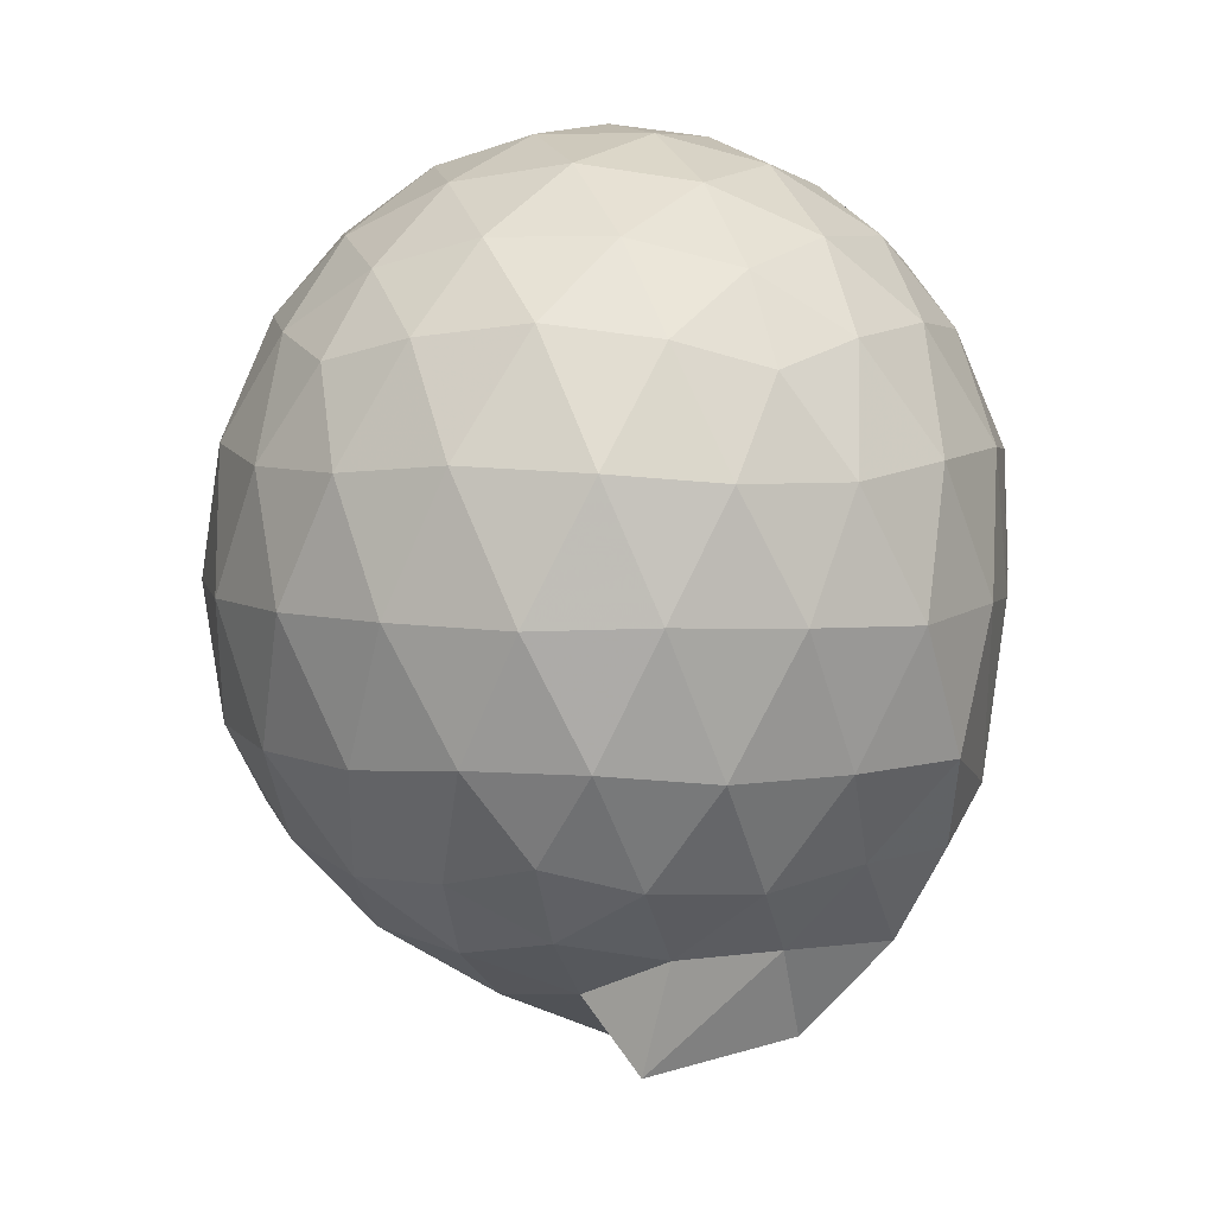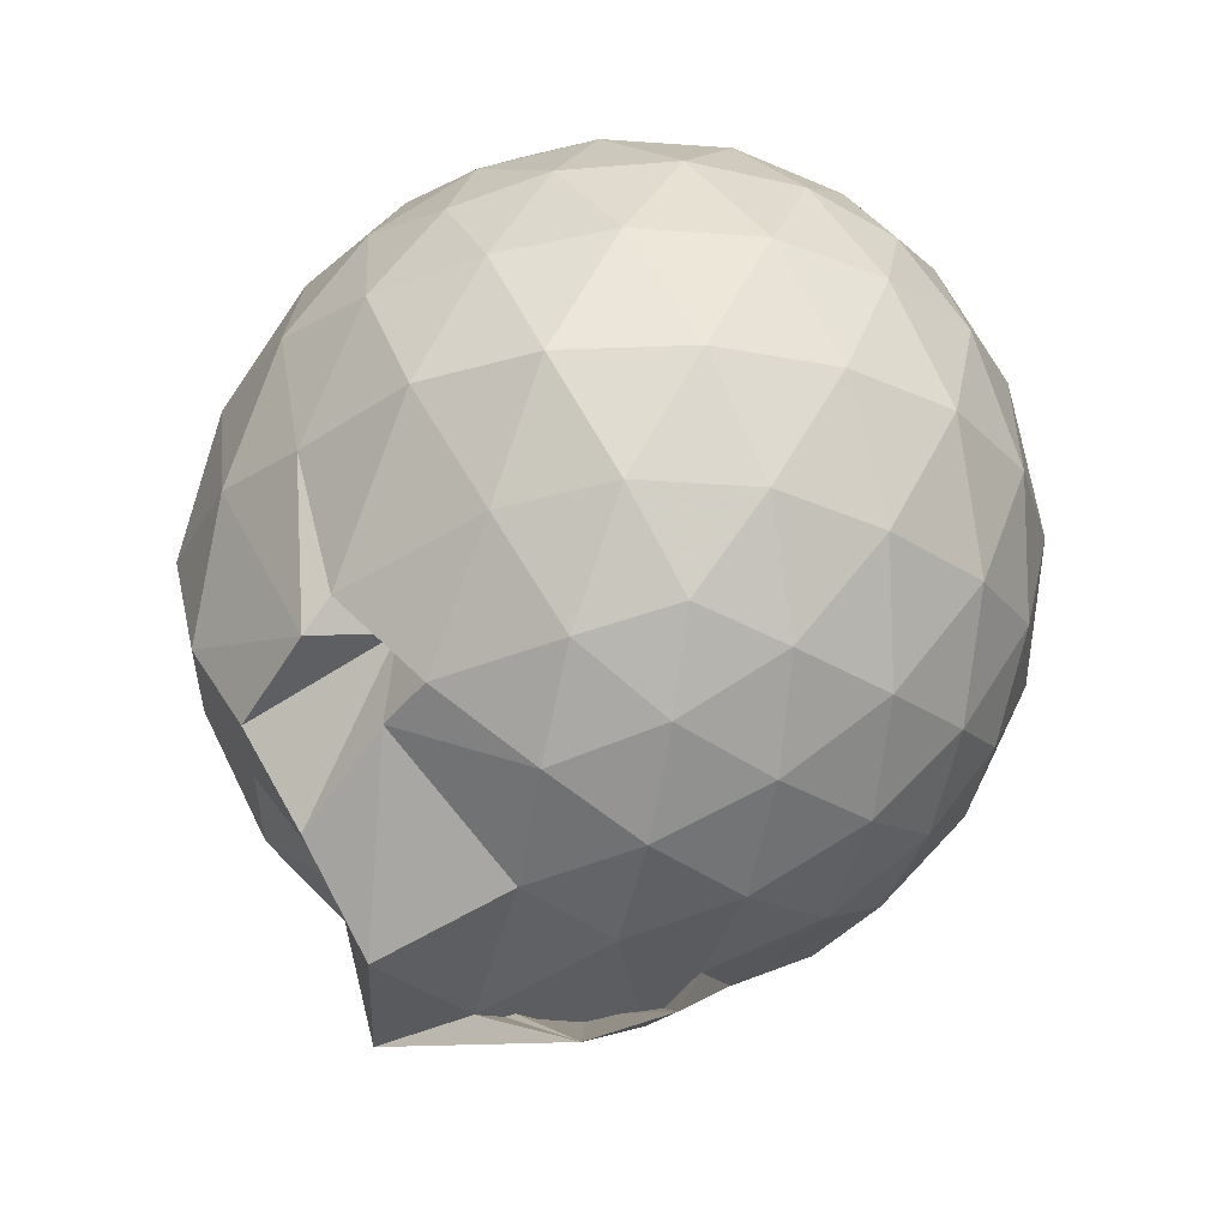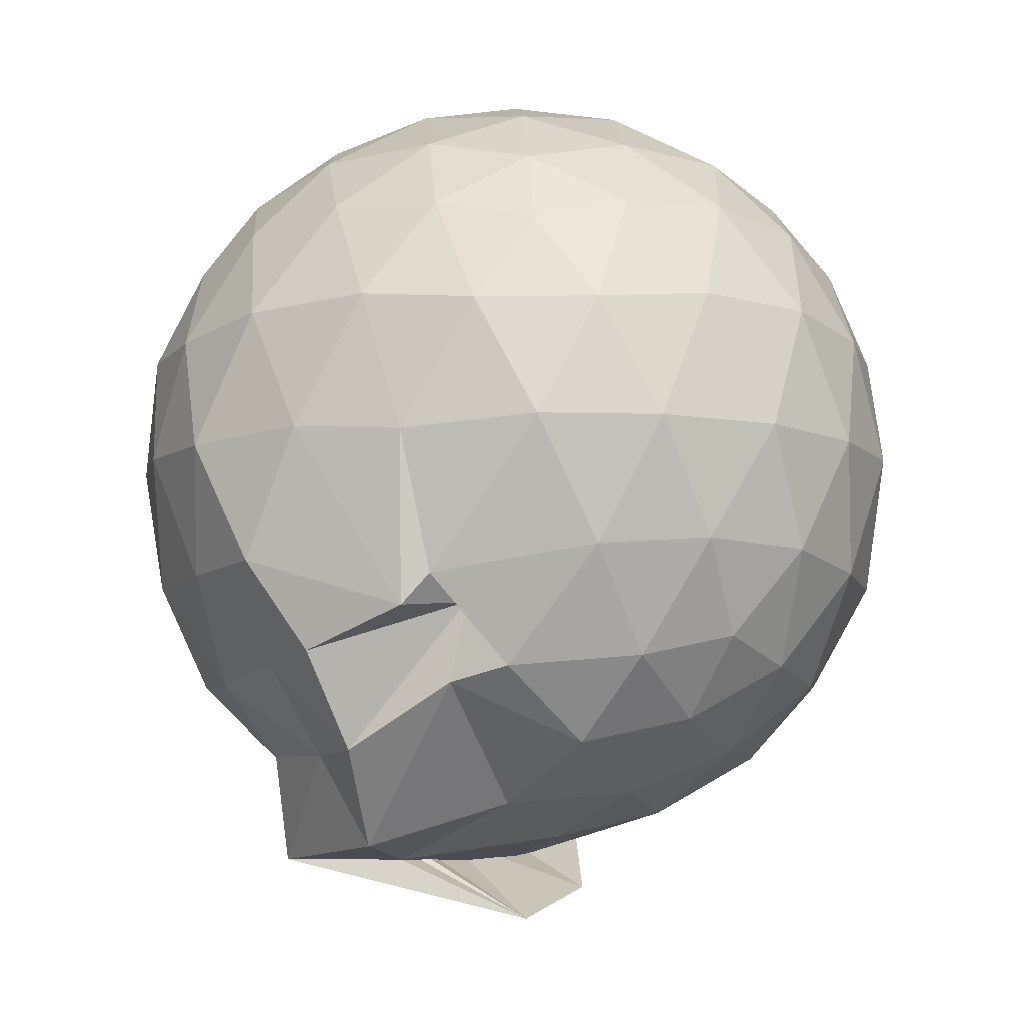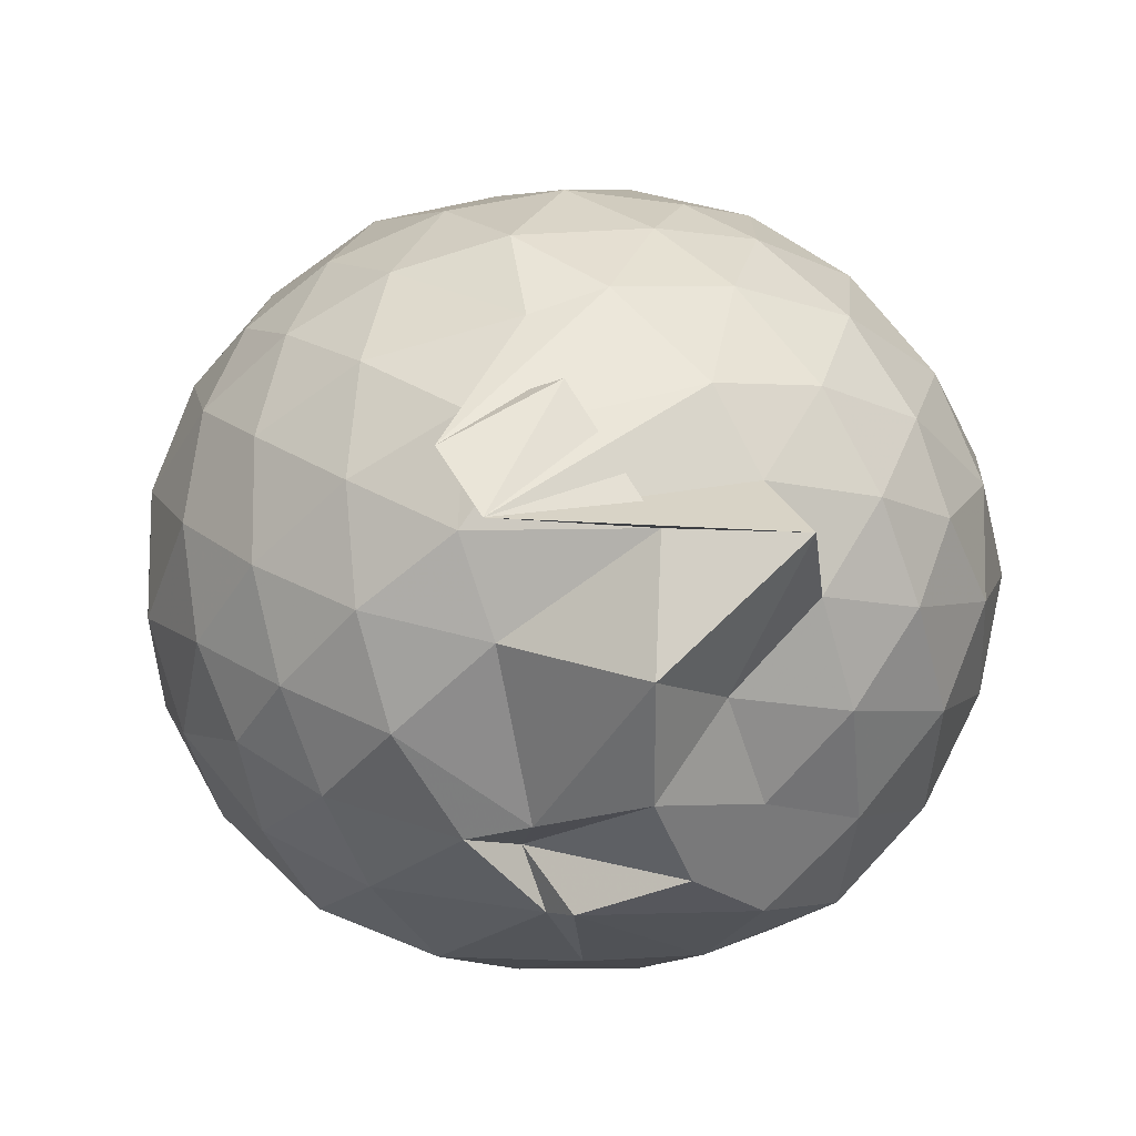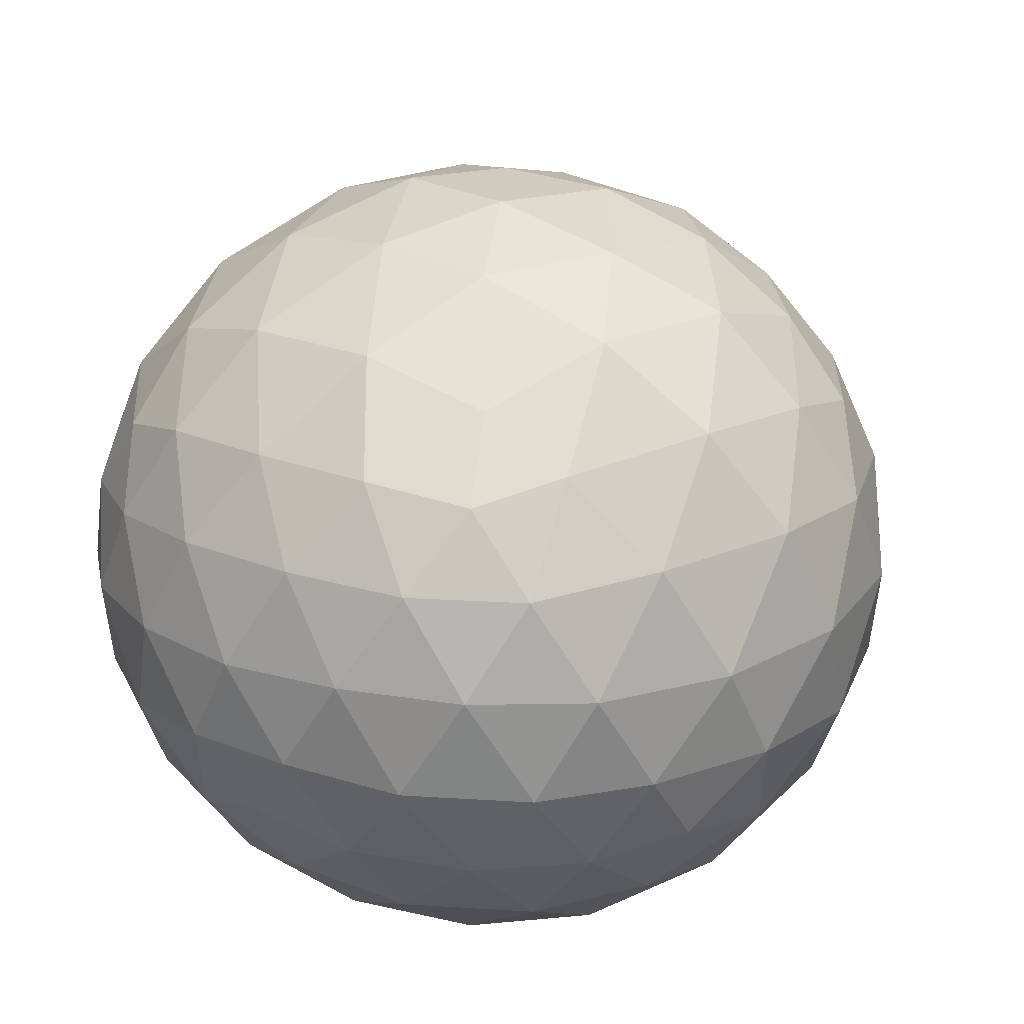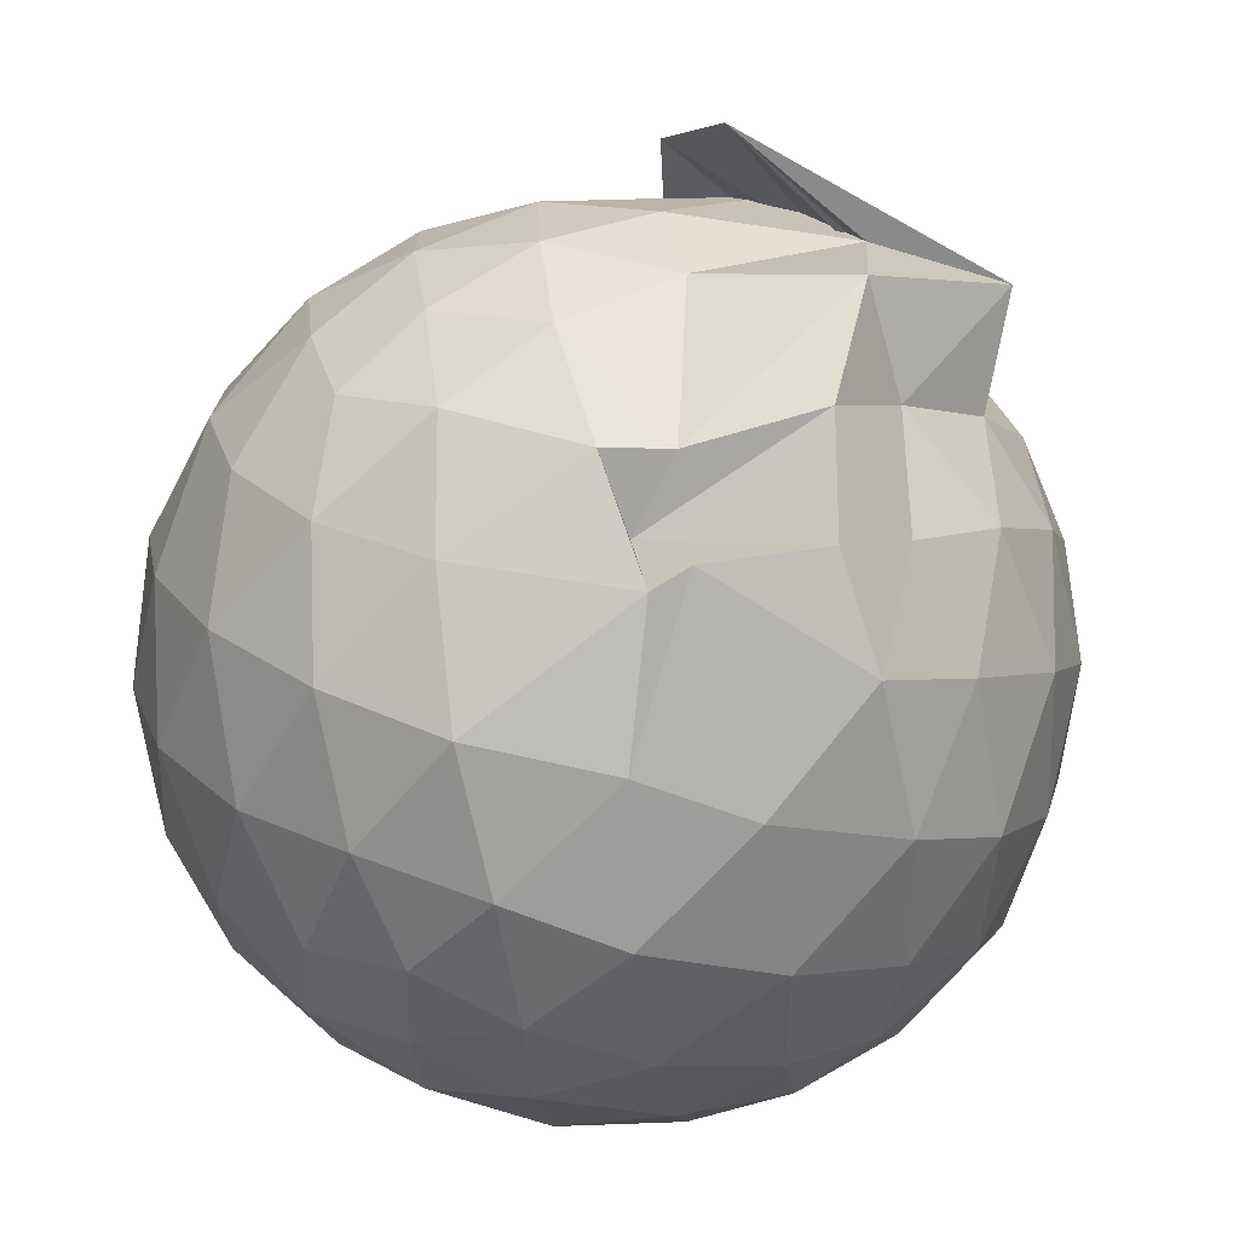
<metadata>
{"format":"obj","ext":"obj","renderer":"f3d","projection":"perspective","resolution":1024,"background":"white","views":[{"elev":7.7,"azim":-79.3,"up":"+Z"},{"elev":-28.5,"azim":44.8,"up":"+Z"},{"elev":-10.0,"azim":15.1,"up":"+Z"},{"elev":-14.6,"azim":-175.8,"up":"+Y"},{"elev":50.0,"azim":33.0,"up":"+Y"},{"elev":-74.5,"azim":164.5,"up":"+Y"}]}
</metadata>
<code>
v 0.03652 -0.3848 2.972
v -0.04297 -0.1331 -0.2139
v 1.433 -0.3908 2.183
v 1.325 -0.05088 2.274
v 1.1 0.3165 2.31
v 0.7876 0.6232 2.268
v 0.4708 0.8173 2.159
v 0.09143 0.8251 2.264
v -0.3422 0.7359 2.304
v -0.7663 0.5734 2.267
v -1.062 0.3572 2.185
v -1.201 0.02264 2.271
v -1.241 -0.3923 2.322
v -1.198 -0.8076 2.271
v -1.075 -1.137 2.173
v -0.7694 -1.356 2.263
v -0.3551 -1.532 2.299
v 0.079 -1.611 2.259
v 0.4698 -1.604 2.172
v 0.7899 -1.407 2.267
v 1.1 -1.097 2.309
v 1.325 -0.7294 2.273
v 1.558 -0.1763 1.848
v 1.403 0.2259 1.891
v 1.094 0.6066 1.885
v 0.6863 0.8428 1.871
v 0.3193 0.9314 1.839
v -0.1616 0.9716 1.874
v -0.652 0.838 1.883
v -1.035 0.5935 1.84
v -1.306 0.2512 1.845
v -1.441 -0.1571 1.888
v -1.457 -0.6345 1.871
v -1.313 -1.038 1.833
v -1.041 -1.391 1.821
v -0.6617 -1.632 1.862
v -0.1639 -1.771 1.87
v 0.2794 -1.774 1.827
v 0.7327 -1.65 1.831
v 1.1 -1.393 1.882
v 1.405 -1.008 1.885
v 1.557 -0.6067 1.843
v 1.561 0.06278 1.392
v 1.332 0.4749 1.391
v 0.9785 0.796 1.39
v 0.5291 0.9999 1.379
v 0.01075 1.052 1.378
v -0.4322 0.9843 1.383
v -0.8823 0.7879 1.378
v -1.234 0.4658 1.386
v -1.456 0.06125 1.393
v -1.535 -0.3991 1.387
v -1.438 -0.8395 1.397
v -1.224 -1.259 1.377
v -0.9022 -1.603 1.351
v -0.4243 -1.784 1.366
v 0.003835 -1.807 1.33
v 0.5273 -1.782 1.365
v 0.9645 -1.605 1.371
v 1.33 -1.256 1.384
v 1.557 -0.8454 1.386
v 1.64 -0.393 1.39
v 1.397 0.251 0.9348
v 1.116 0.5953 0.9324
v 0.7377 0.8576 0.8942
v 0.2894 0.9619 0.9402
v -0.1953 0.9765 0.947
v -0.6361 0.8448 0.9072
v -0.9927 0.5941 0.885
v -1.287 0.2173 0.8859
v -1.446 -0.1836 0.9287
v -1.438 -0.6109 0.9268
v -1.277 -1.011 0.8801
v -0.9749 -1.383 0.8701
v -0.645 -1.697 0.8725
v -0.01048 -1.733 0.6735
v 0.09233 -1.705 0.7943
v 0.7137 -1.595 0.8972
v 1.1 -1.39 0.9341
v 1.392 -1.037 0.9308
v 1.525 -0.629 0.8888
v 1.529 -0.1595 0.8903
v 1.147 0.3506 0.5991
v 0.8419 0.559 0.5084
v 0.427 0.7206 0.4671
v 0.01011 0.8049 0.5086
v -0.4053 0.7715 0.5942
v -0.6625 0.6028 0.5162
v -0.9755 0.2916 0.4642
v -1.195 -0.06881 0.5031
v -1.303 -0.4004 0.5894
v -1.185 -0.7345 0.4954
v -0.9558 -1.093 0.4593
v -0.6564 -1.391 0.5078
v -0.4129 -1.643 0.525
v 0.1689 -1.484 0.71
v 0.3414 -1.507 0.4612
v 0.8234 -1.347 0.5041
v 1.136 -1.14 0.592
v 1.266 -0.8107 0.5044
v 1.321 -0.3971 0.4688
v 1.272 0.0179 0.5065
v 1.202 -0.3899 2.49
v 1.016 -0.02184 2.59
v 0.7228 0.3455 2.587
v 0.4007 0.6178 2.485
v -0.03491 0.5685 2.584
v -0.4939 0.4303 2.585
v -0.8893 0.2292 2.482
v -0.9739 -0.1622 2.586
v -0.9732 -0.6154 2.587
v -0.8867 -1.015 2.485
v -0.5022 -1.212 2.584
v -0.02725 -1.357 2.584
v 0.3973 -1.402 2.484
v 0.7246 -1.127 2.588
v 1.018 -0.7581 2.591
v 0.8507 -0.3895 2.761
v 0.595 -0.02179 2.827
v 0.2861 0.3116 2.757
v -0.1603 0.2005 2.823
v -0.5973 0.04269 2.762
v -0.6291 -0.3892 2.826
v -0.6009 -0.8226 2.762
v -0.1587 -0.9815 2.827
v 0.2893 -1.094 2.759
v 0.5956 -0.7565 2.828
v 0.4297 -0.3892 2.93
v 0.1552 -0.05471 2.926
v -0.2595 -0.1806 2.93
v -0.2554 -0.5993 2.931
v 0.1601 -0.7221 2.928
v 0.9487 0.2171 0.2957
v 0.58 0.3974 0.2004
v 0.1679 0.5065 0.1659
v -0.313 0.574 0.31
v -0.5855 0.3158 0.1978
v -0.8706 -0.04564 0.1908
v -1.062 -0.4065 0.2869
v -0.8562 -0.7655 0.195
v -0.5448 -1.102 0.1696
v -0.3047 -1.455 0.1612
v 0.1064 -1.477 0.407
v 0.5518 -1.203 0.1916
v 0.9383 -1.015 0.2891
v 1.025 -0.6236 0.1911
v 1.029 -0.177 0.1929
v 0.6508 0.02189 0.02495
v 0.09566 0.1519 -0.02588
v -0.1751 0.2633 0.03089
v -0.5121 -0.1028 -0.04278
v -0.6728 -0.4194 0.01477
v -0.8348 -0.6627 -0.221
v -0.3276 -1.129 -0.1918
v 0.1907 -0.9549 -0.02229
v 0.6497 -0.8266 0.02111
v 0.6817 -0.4042 -0.03717
v 0.2852 -0.202 -0.1287
v 0.3554 -0.3856 -0.3351
v 0.1876 -0.6613 -0.4685
v -0.3497 -0.6398 -0.226
v 0.3027 -0.6105 -0.1395
f 3 23 4
f 4 23 24
f 4 24 5
f 5 24 25
f 5 25 6
f 6 25 26
f 6 26 7
f 7 26 27
f 7 27 8
f 8 27 28
f 8 28 9
f 9 28 29
f 9 29 10
f 10 29 30
f 10 30 11
f 11 30 31
f 11 31 12
f 12 31 32
f 12 32 13
f 13 32 33
f 13 33 14
f 14 33 34
f 14 34 15
f 15 34 35
f 15 35 16
f 16 35 36
f 16 36 17
f 17 36 37
f 17 37 18
f 18 37 38
f 18 38 19
f 19 38 39
f 19 39 20
f 20 39 40
f 20 40 21
f 21 40 41
f 21 41 22
f 22 41 42
f 22 42 3
f 3 42 23
f 23 43 24
f 24 43 44
f 24 44 25
f 25 44 45
f 25 45 26
f 26 45 46
f 26 46 27
f 27 46 47
f 27 47 28
f 28 47 48
f 28 48 29
f 29 48 49
f 29 49 30
f 30 49 50
f 30 50 31
f 31 50 51
f 31 51 32
f 32 51 52
f 32 52 33
f 33 52 53
f 33 53 34
f 34 53 54
f 34 54 35
f 35 54 55
f 35 55 36
f 36 55 56
f 36 56 37
f 37 56 57
f 37 57 38
f 38 57 58
f 38 58 39
f 39 58 59
f 39 59 40
f 40 59 60
f 40 60 41
f 41 60 61
f 41 61 42
f 42 61 62
f 42 62 23
f 23 62 43
f 43 63 44
f 44 63 64
f 44 64 45
f 45 64 65
f 45 65 46
f 46 65 66
f 46 66 47
f 47 66 67
f 47 67 48
f 48 67 68
f 48 68 49
f 49 68 69
f 49 69 50
f 50 69 70
f 50 70 51
f 51 70 71
f 51 71 52
f 52 71 72
f 52 72 53
f 53 72 73
f 53 73 54
f 54 73 74
f 54 74 55
f 55 74 75
f 55 75 56
f 56 75 76
f 56 76 57
f 57 76 77
f 57 77 58
f 58 77 78
f 58 78 59
f 59 78 79
f 59 79 60
f 60 79 80
f 60 80 61
f 61 80 81
f 61 81 62
f 62 81 82
f 62 82 43
f 43 82 63
f 63 83 64
f 64 83 84
f 64 84 65
f 65 84 85
f 65 85 66
f 66 85 86
f 66 86 67
f 67 86 87
f 67 87 68
f 68 87 88
f 68 88 69
f 69 88 89
f 69 89 70
f 70 89 90
f 70 90 71
f 71 90 91
f 71 91 72
f 72 91 92
f 72 92 73
f 73 92 93
f 73 93 74
f 74 93 94
f 74 94 75
f 75 94 95
f 75 95 76
f 76 95 96
f 76 96 77
f 77 96 97
f 77 97 78
f 78 97 98
f 78 98 79
f 79 98 99
f 79 99 80
f 80 99 100
f 80 100 81
f 81 100 101
f 81 101 82
f 82 101 102
f 82 102 63
f 63 102 83
f 103 104 118
f 104 119 118
f 104 105 119
f 105 120 119
f 105 106 120
f 106 107 120
f 107 121 120
f 107 108 121
f 108 122 121
f 108 109 122
f 109 110 122
f 110 123 122
f 110 111 123
f 111 124 123
f 111 112 124
f 112 113 124
f 113 125 124
f 113 114 125
f 114 126 125
f 114 115 126
f 115 116 126
f 116 127 126
f 116 117 127
f 117 118 127
f 117 103 118
f 118 119 128
f 119 129 128
f 119 120 129
f 120 121 129
f 121 130 129
f 121 122 130
f 122 123 130
f 123 131 130
f 123 124 131
f 124 125 131
f 125 132 131
f 125 126 132
f 126 127 132
f 127 128 132
f 127 118 128
f 133 148 134
f 134 148 149
f 134 149 135
f 135 149 150
f 135 150 136
f 136 150 137
f 137 150 151
f 137 151 138
f 138 151 152
f 138 152 139
f 139 152 140
f 140 152 153
f 140 153 141
f 141 153 154
f 141 154 142
f 142 154 143
f 143 154 155
f 143 155 144
f 144 155 156
f 144 156 145
f 145 156 146
f 146 156 157
f 146 157 147
f 147 157 148
f 147 148 133
f 148 158 149
f 149 158 159
f 149 159 150
f 150 159 151
f 151 159 160
f 151 160 152
f 152 160 153
f 153 160 161
f 153 161 154
f 154 161 155
f 155 161 162
f 155 162 156
f 156 162 157
f 157 162 158
f 157 158 148
f 3 4 103
f 103 4 104
f 4 5 104
f 104 5 105
f 5 6 105
f 105 6 106
f 6 7 106
f 7 8 106
f 106 8 107
f 8 9 107
f 107 9 108
f 9 10 108
f 108 10 109
f 10 11 109
f 11 12 109
f 109 12 110
f 12 13 110
f 110 13 111
f 13 14 111
f 111 14 112
f 14 15 112
f 15 16 112
f 112 16 113
f 16 17 113
f 113 17 114
f 17 18 114
f 114 18 115
f 18 19 115
f 19 20 115
f 115 20 116
f 20 21 116
f 116 21 117
f 21 22 117
f 117 22 103
f 22 3 103
f 83 133 84
f 84 133 134
f 84 134 85
f 85 134 135
f 85 135 86
f 86 135 136
f 86 136 87
f 87 136 88
f 88 136 137
f 88 137 89
f 89 137 138
f 89 138 90
f 90 138 139
f 90 139 91
f 91 139 92
f 92 139 140
f 92 140 93
f 93 140 141
f 93 141 94
f 94 141 142
f 94 142 95
f 95 142 96
f 96 142 143
f 96 143 97
f 97 143 144
f 97 144 98
f 98 144 145
f 98 145 99
f 99 145 100
f 100 145 146
f 100 146 101
f 101 146 147
f 101 147 102
f 102 147 133
f 102 133 83
f 128 129 1
f 129 130 1
f 130 131 1
f 131 132 1
f 132 128 1
f 159 158 2
f 160 159 2
f 161 160 2
f 162 161 2
f 158 162 2

</code>
